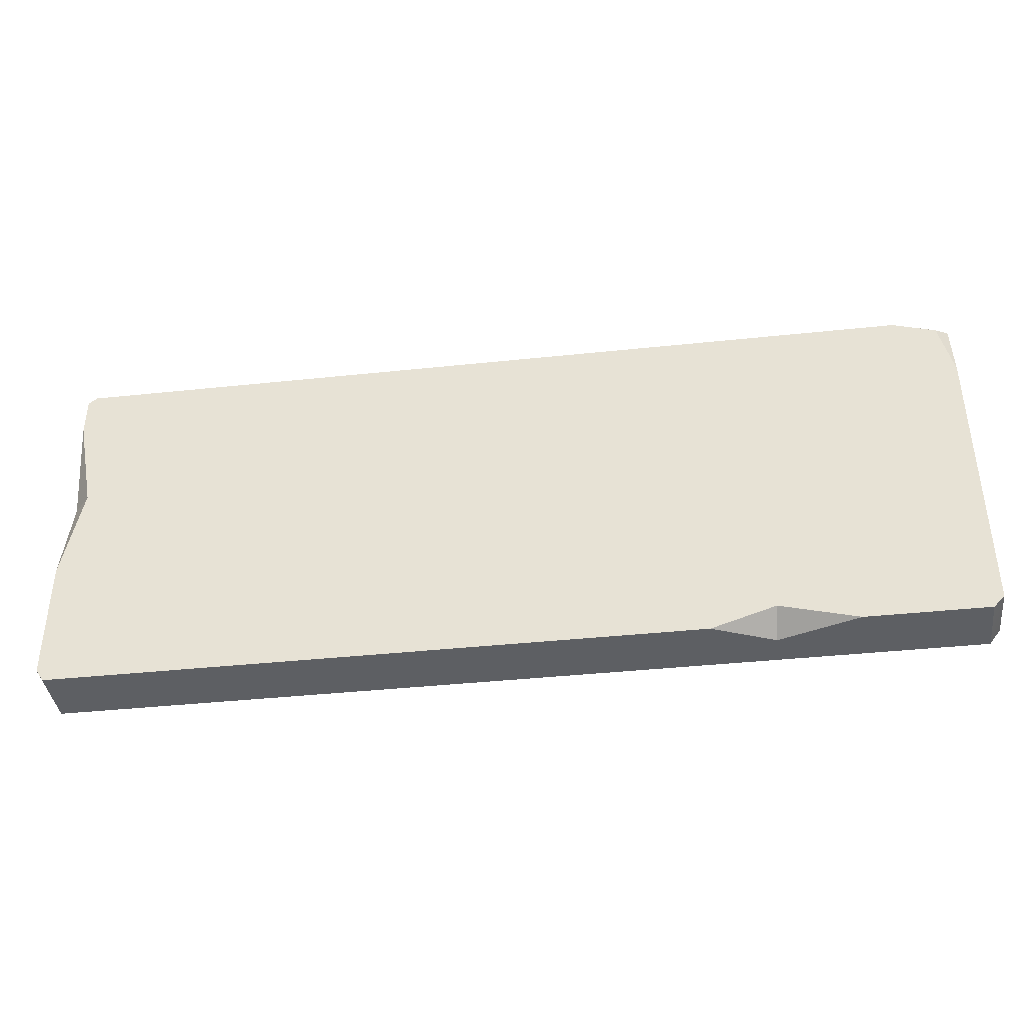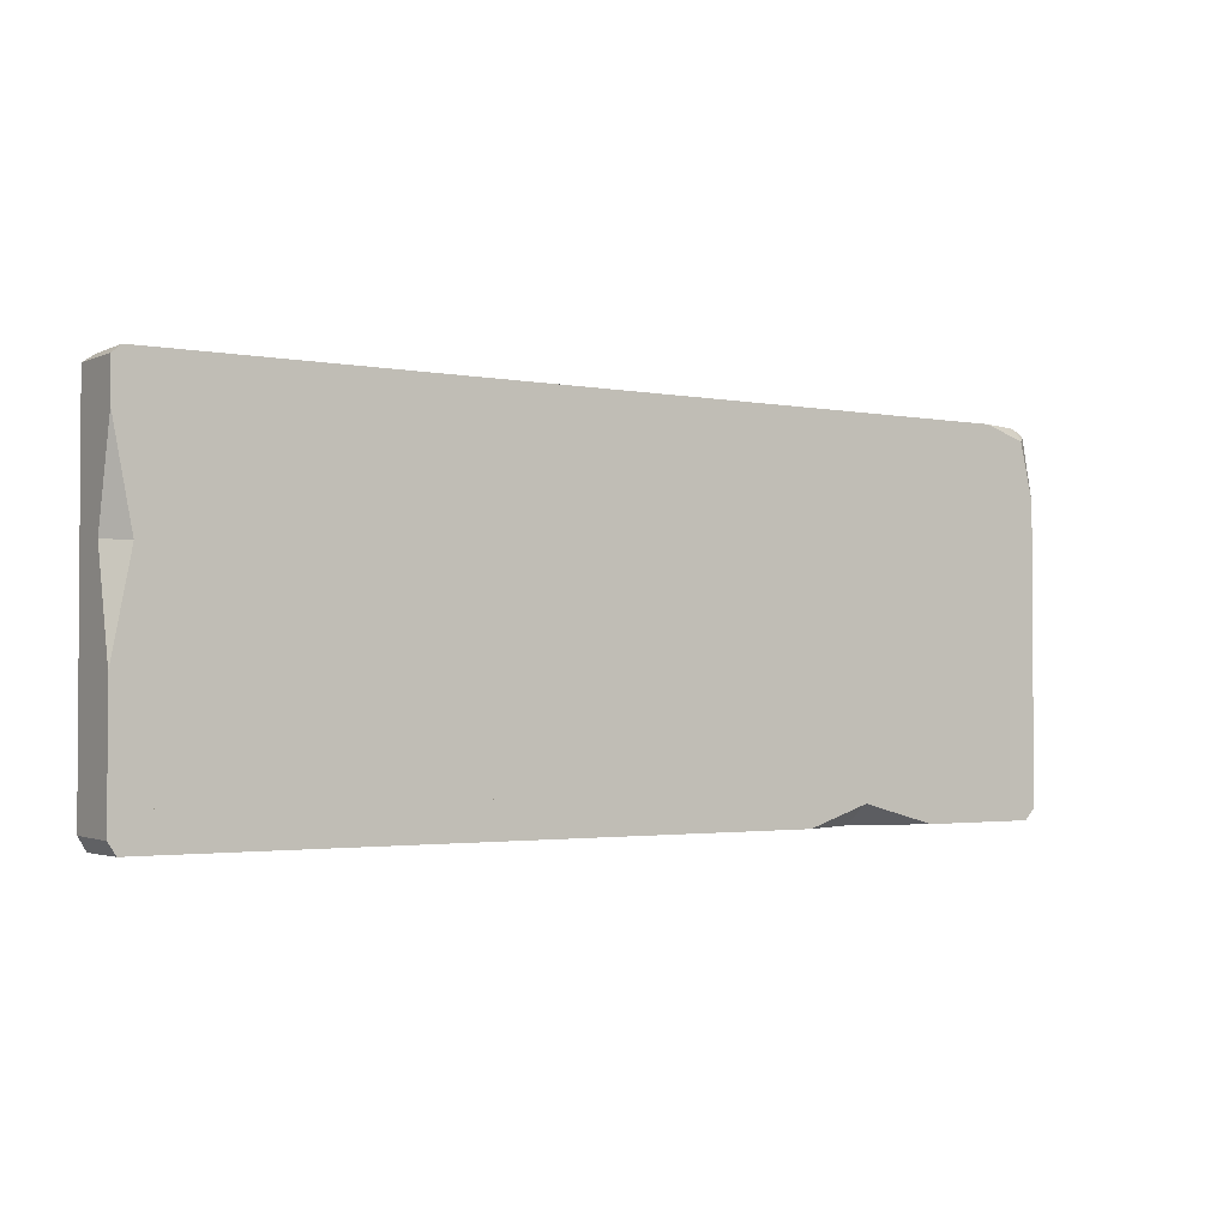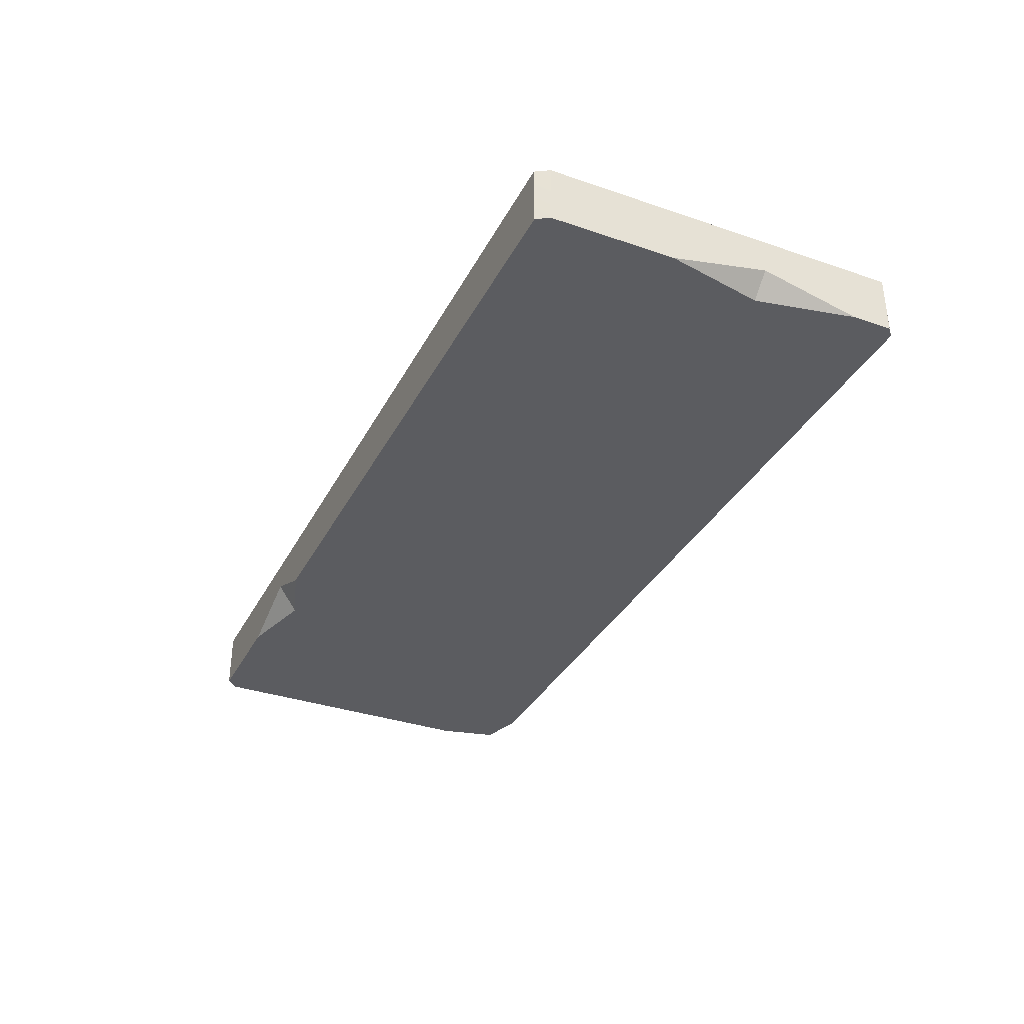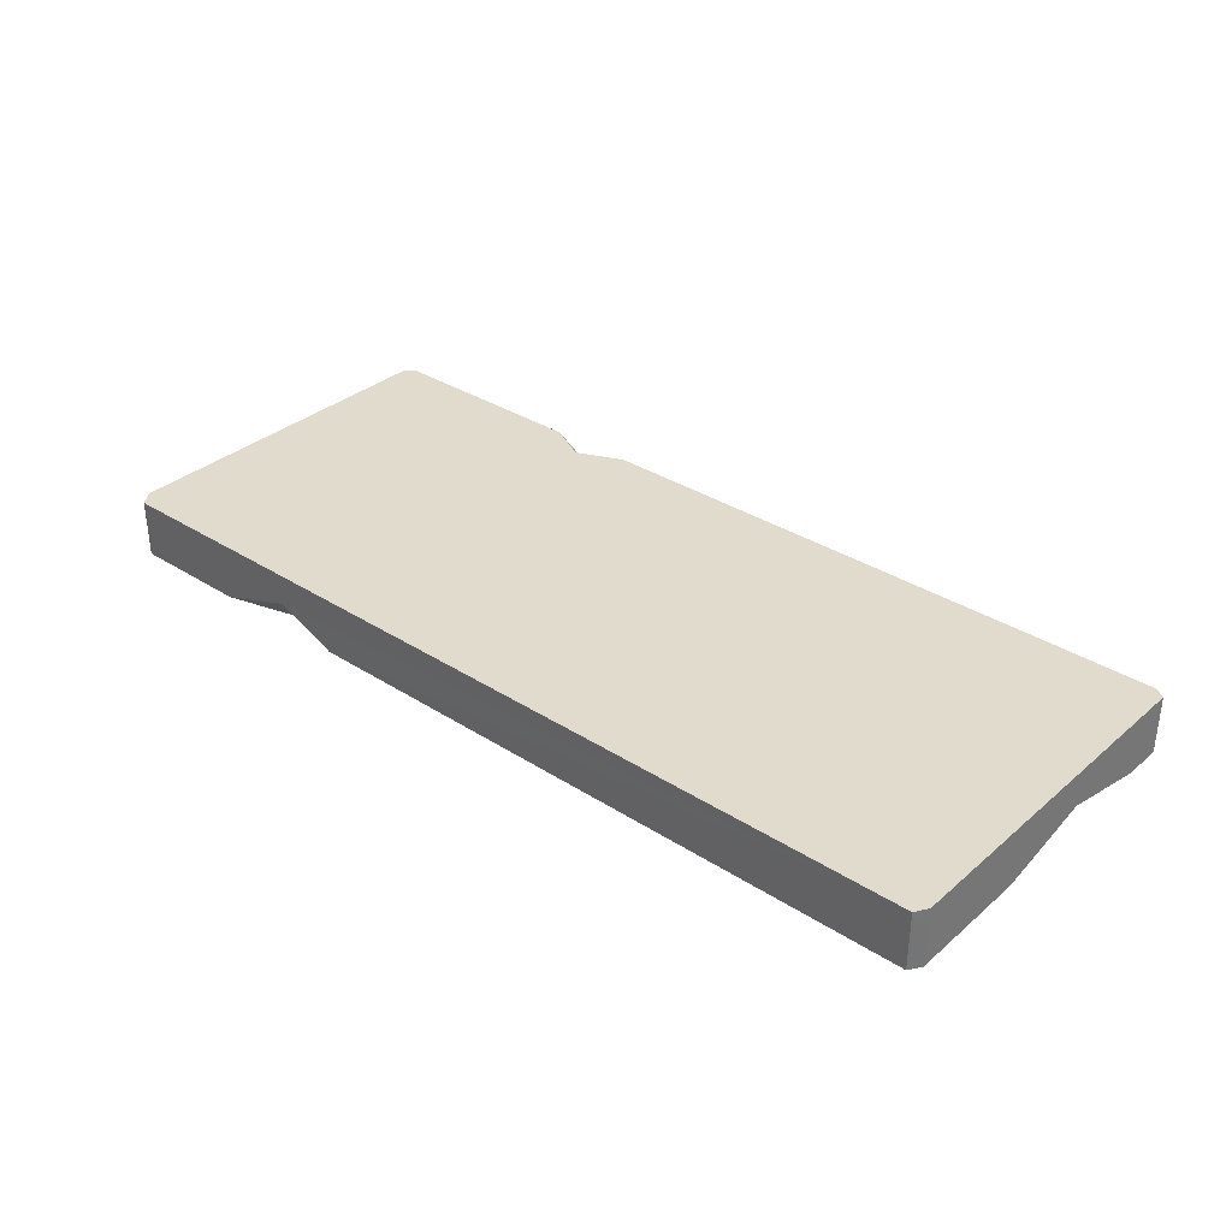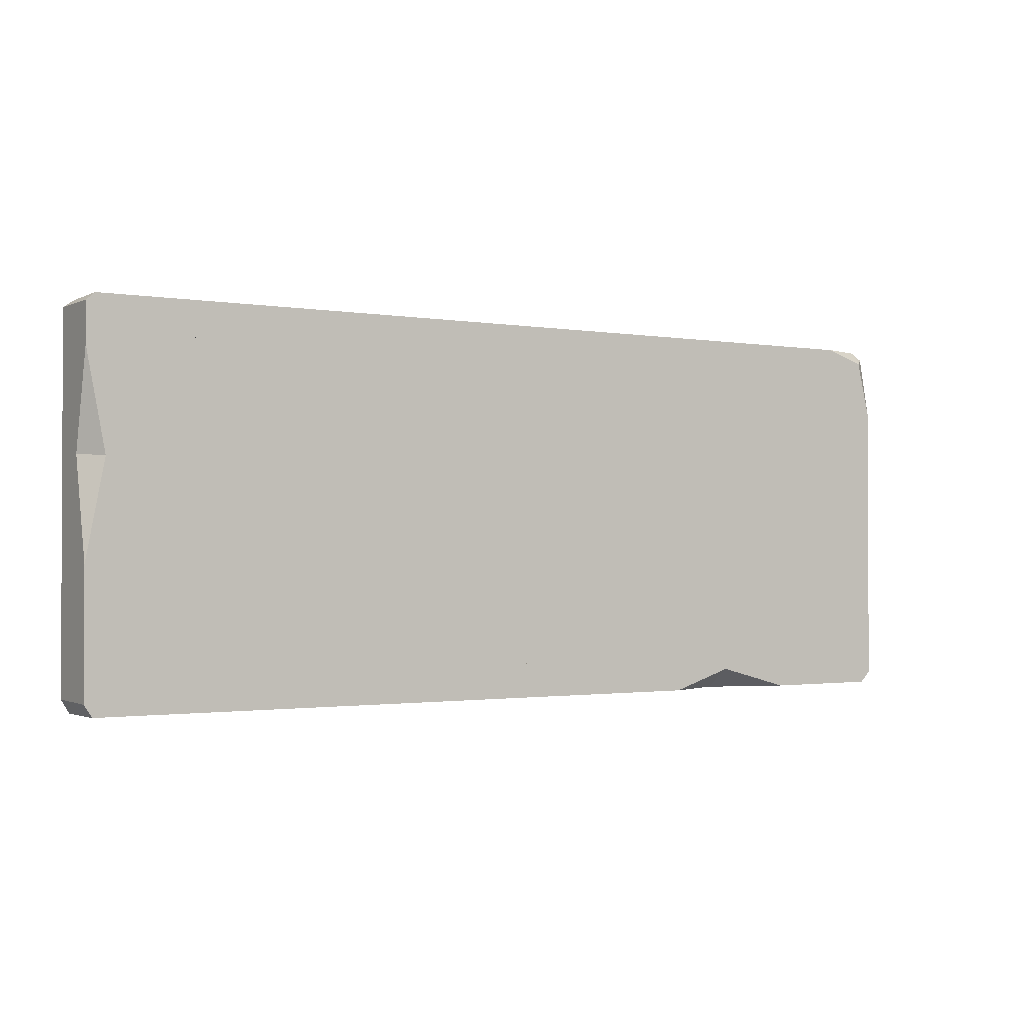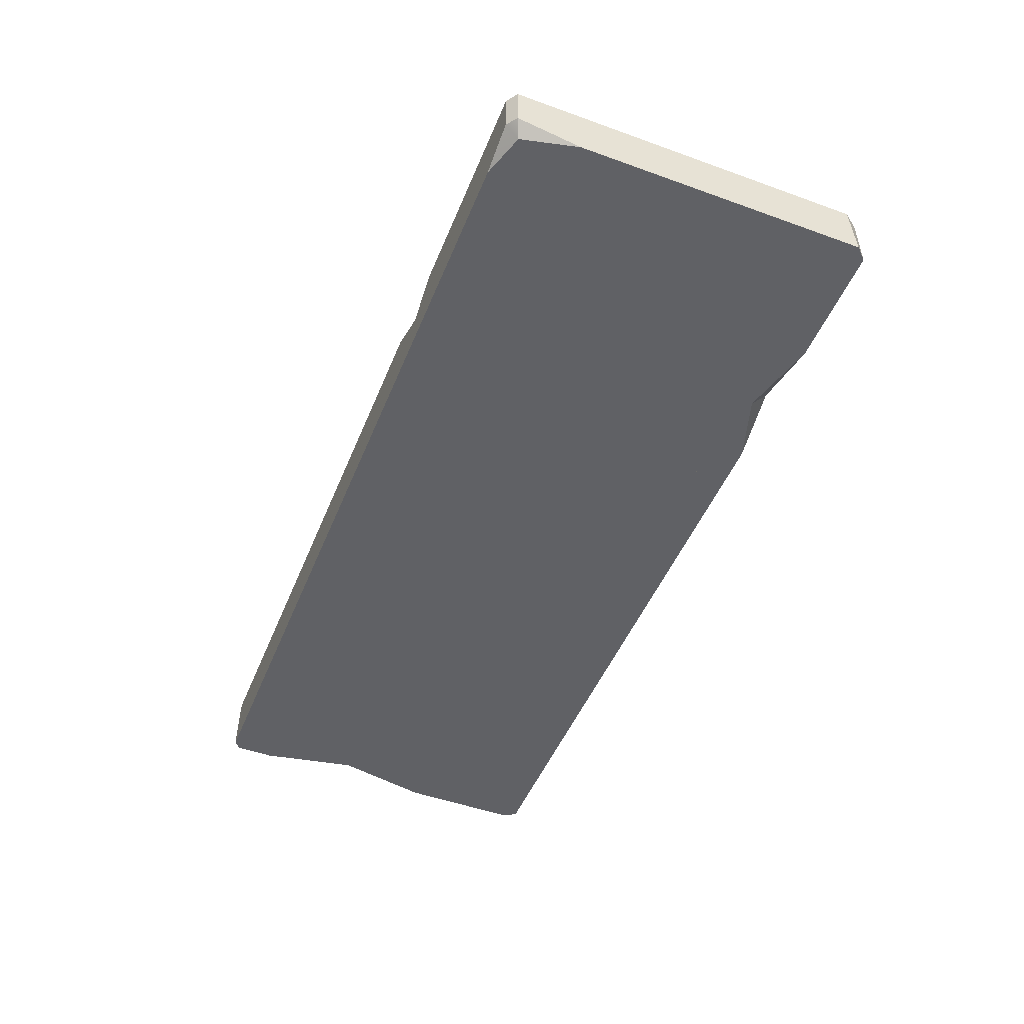
<metadata>
{"format":"obj","ext":"obj","renderer":"f3d","projection":"perspective","resolution":1024,"background":"white","views":[{"elev":-39.8,"azim":-172.5,"up":"+Y"},{"elev":-2.2,"azim":145.8,"up":"+Y"},{"elev":-34.7,"azim":65.4,"up":"+Z"},{"elev":33.9,"azim":41.0,"up":"+Z"},{"elev":-1.4,"azim":147.3,"up":"+Y"},{"elev":-48.9,"azim":-111.8,"up":"+Z"}]}
</metadata>
<code>
v 105.3 -37.52 -7.21
v -105.3 -37.52 -7.21
v 105.3 37.52 -7.21
v -105.3 37.52 -7.21
v 105.3 37.52 7.21
v -105.3 37.52 7.21
v 105.3 -37.52 7.21
v -105.3 -37.52 7.21
v 113.7 44.11 -7.21
v -110.9 45.9 -3.832
v -110.9 45.9 7.21
v 113.7 44.11 7.21
v 111.7 -45.9 7.21
v -111 -45.9 7.21
v -111 -45.9 -7.21
v 111.7 -45.9 -7.21
v -99.77 45.9 -7.21
v -110.3 42.55 -7.21
v -113.7 28.54 -7.21
v -46.84 -45.9 -7.21
v -81.52 -45.9 -7.21
v -62.54 -40.82 -7.21
v -61.99 -45.9 -0.6637
v 113.7 34.53 -7.21
v 113.7 -12.91 -7.21
v 109 10.7 -7.21
v 113.7 11.13 -1.725
v 113.7 -42.72 7.21
v 113.7 -43 -7.21
v 111.6 45.9 -7.21
v 111 45.9 7.21
v -113.7 44.02 -4.198
v -113.7 44.01 7.21
v -113.7 -43.09 -7.21
v -113.7 -42.25 7.21
v -58.9 45.9 7.21
v -37.43 45.9 7.21
v -49.35 45.9 1.27
v -48.97 40.82 7.21
f 1 2 3
f 3 2 4
f 3 4 5
f 5 4 6
f 5 6 7
f 7 6 8
f 7 8 1
f 1 8 2
f 2 8 4
f 4 8 6
f 7 1 5
f 5 1 3
f 3 4 5
f 5 4 6
f 7 8 1
f 1 8 2
f 2 8 4
f 4 8 6
f 7 1 5
f 5 1 3
f 9 30 12
f 12 30 31
f 13 20 16
f 28 29 25
f 17 18 10
f 31 5 12
f 8 14 7
f 7 14 13
f 20 1 16
f 33 6 11
f 18 19 32
f 24 3 9
f 28 7 13
f 17 4 18
f 34 2 15
f 32 33 10
f 10 33 11
f 21 14 15
f 22 1 20
f 2 21 15
f 20 23 22
f 2 22 21
f 23 14 21
f 22 23 21
f 13 23 20
f 13 14 23
f 2 1 22
f 26 3 24
f 1 25 29
f 24 12 27
f 12 28 27
f 28 25 27
f 12 24 9
f 1 3 26
f 1 26 25
f 24 27 26
f 26 27 25
f 16 29 13
f 13 29 28
f 1 29 16
f 7 28 5
f 5 28 12
f 36 10 11
f 3 30 9
f 37 5 31
f 34 35 19
f 33 32 35
f 35 32 19
f 8 6 35
f 35 6 33
f 18 32 10
f 15 14 34
f 34 14 35
f 4 19 18
f 6 36 11
f 36 39 38
f 31 30 37
f 38 10 36
f 37 30 38
f 30 17 38
f 38 17 10
f 39 5 37
f 6 39 36
f 6 5 39
f 38 39 37
f 4 17 3
f 3 17 30
f 4 2 19
f 19 2 34
f 8 35 14
f 3 4 5
f 5 4 6
f 7 8 1
f 1 8 2
f 2 8 4
f 4 8 6
f 7 1 5
f 5 1 3

</code>
